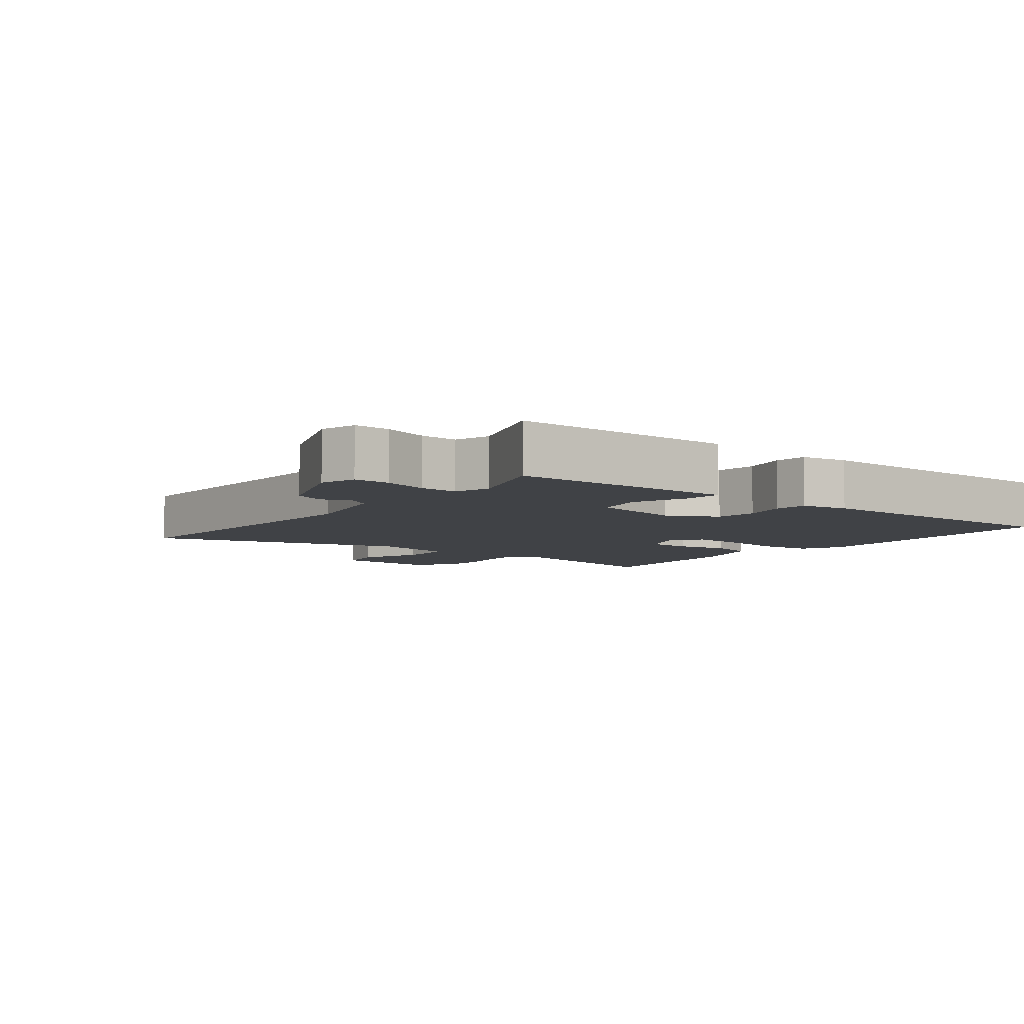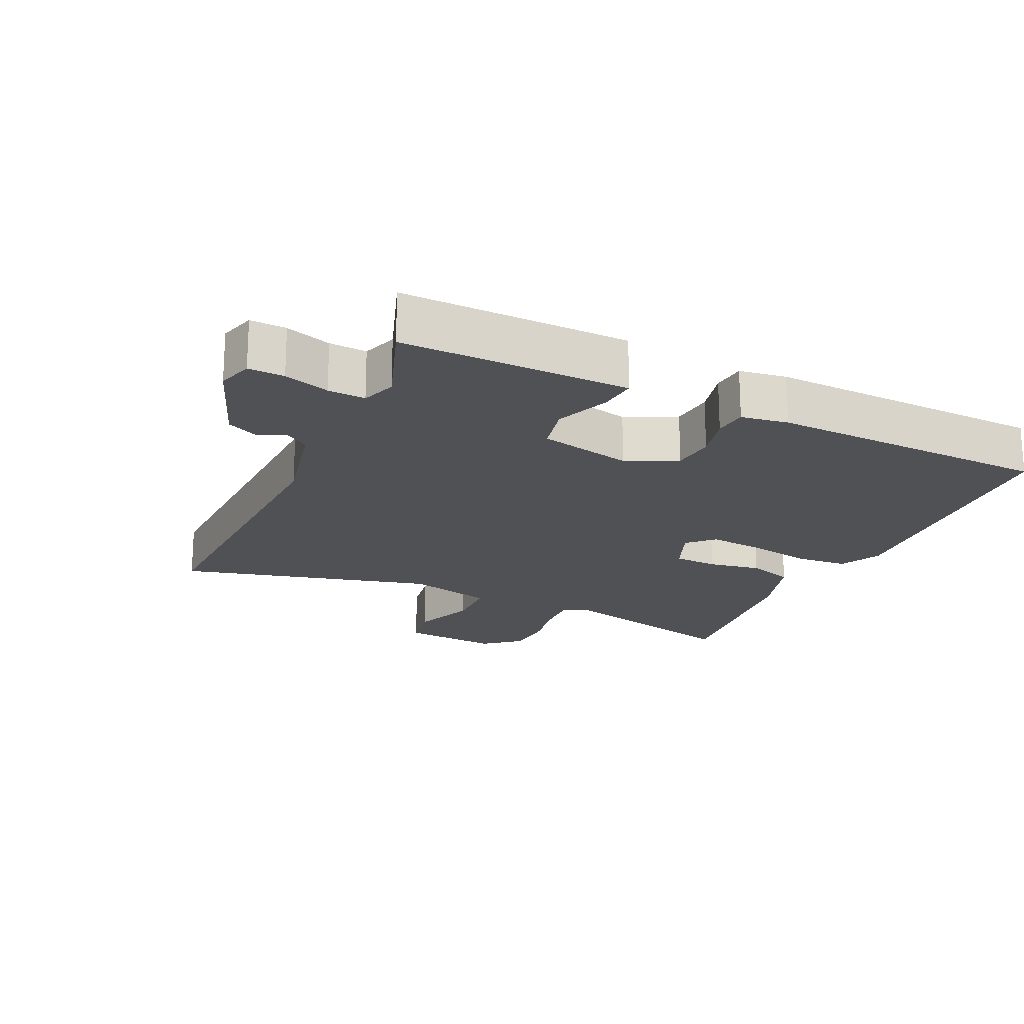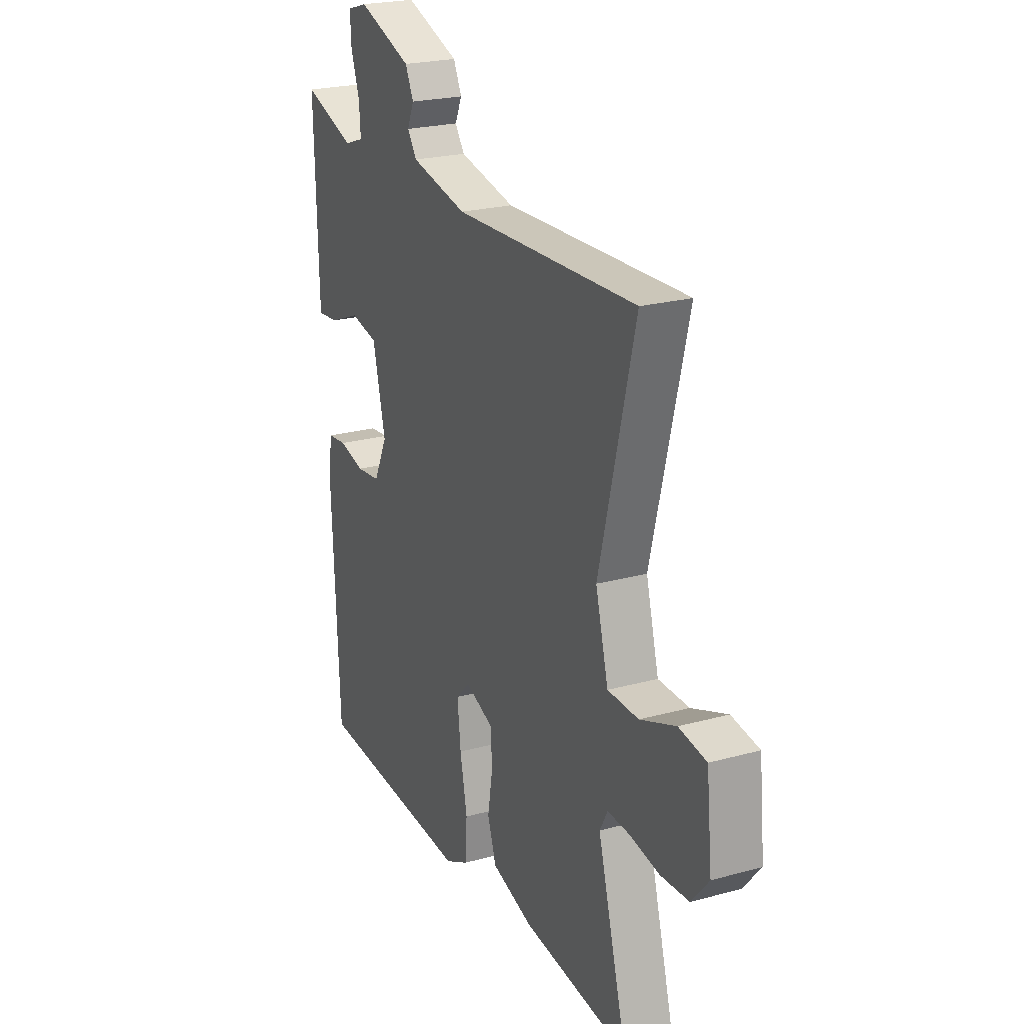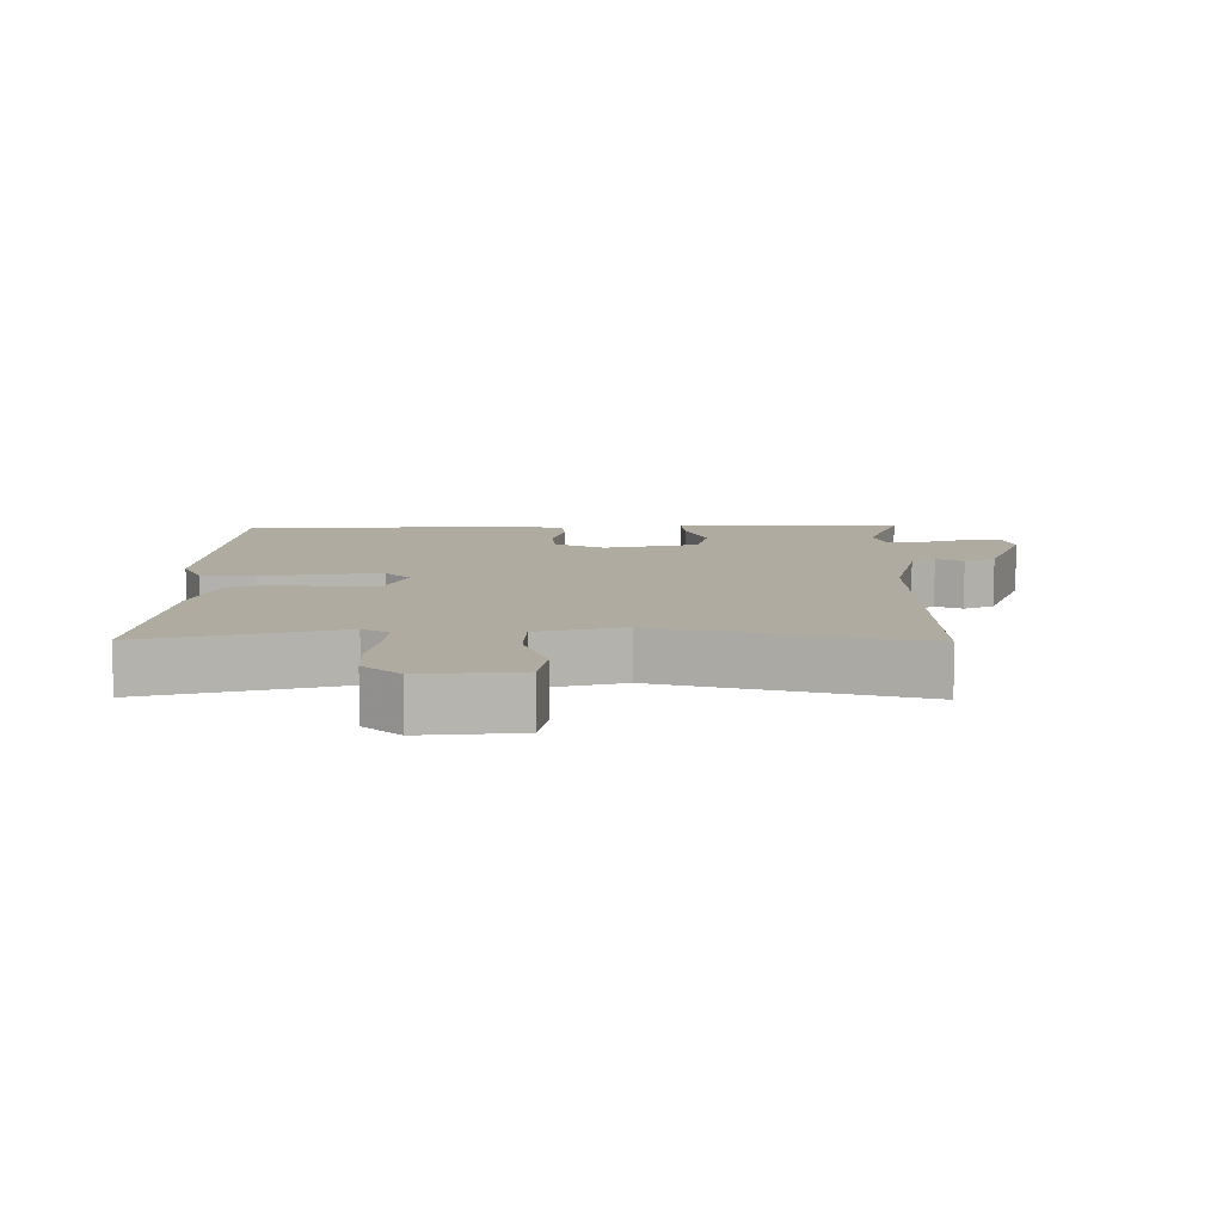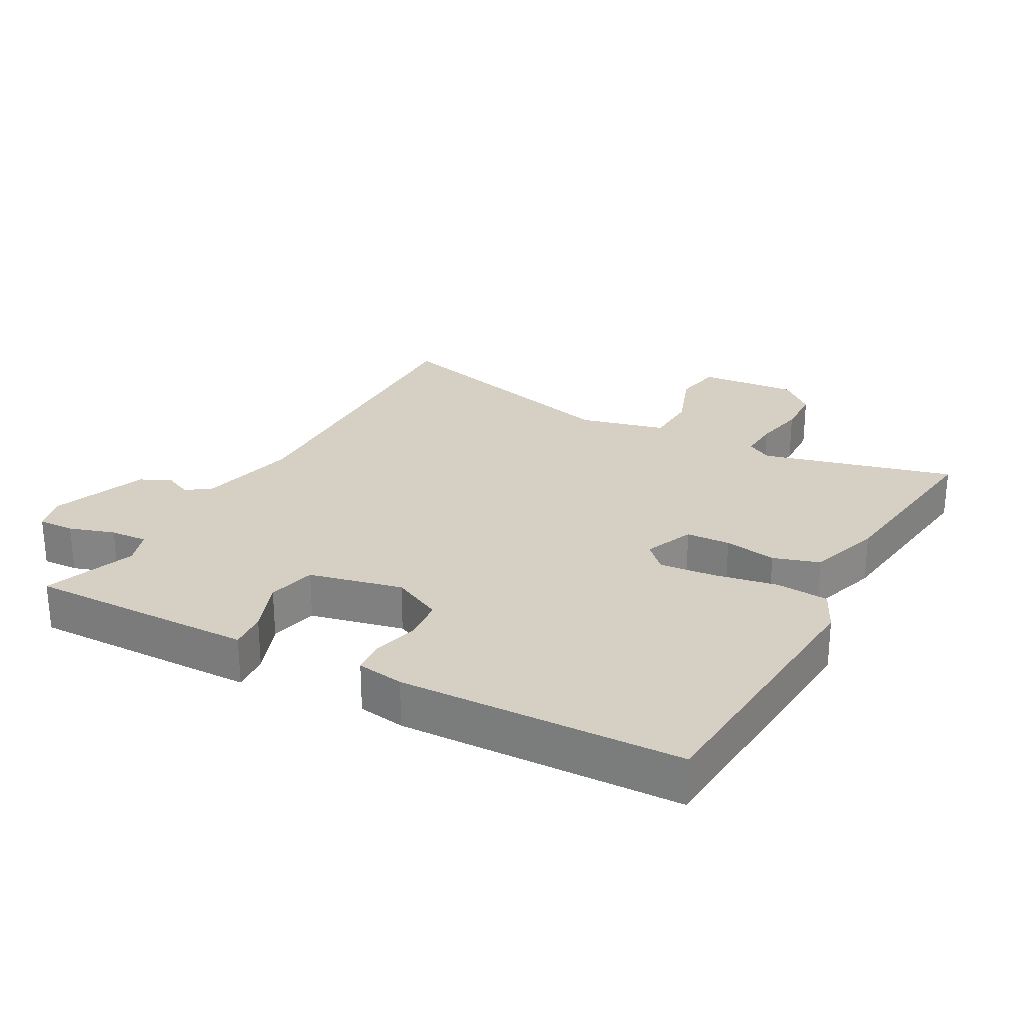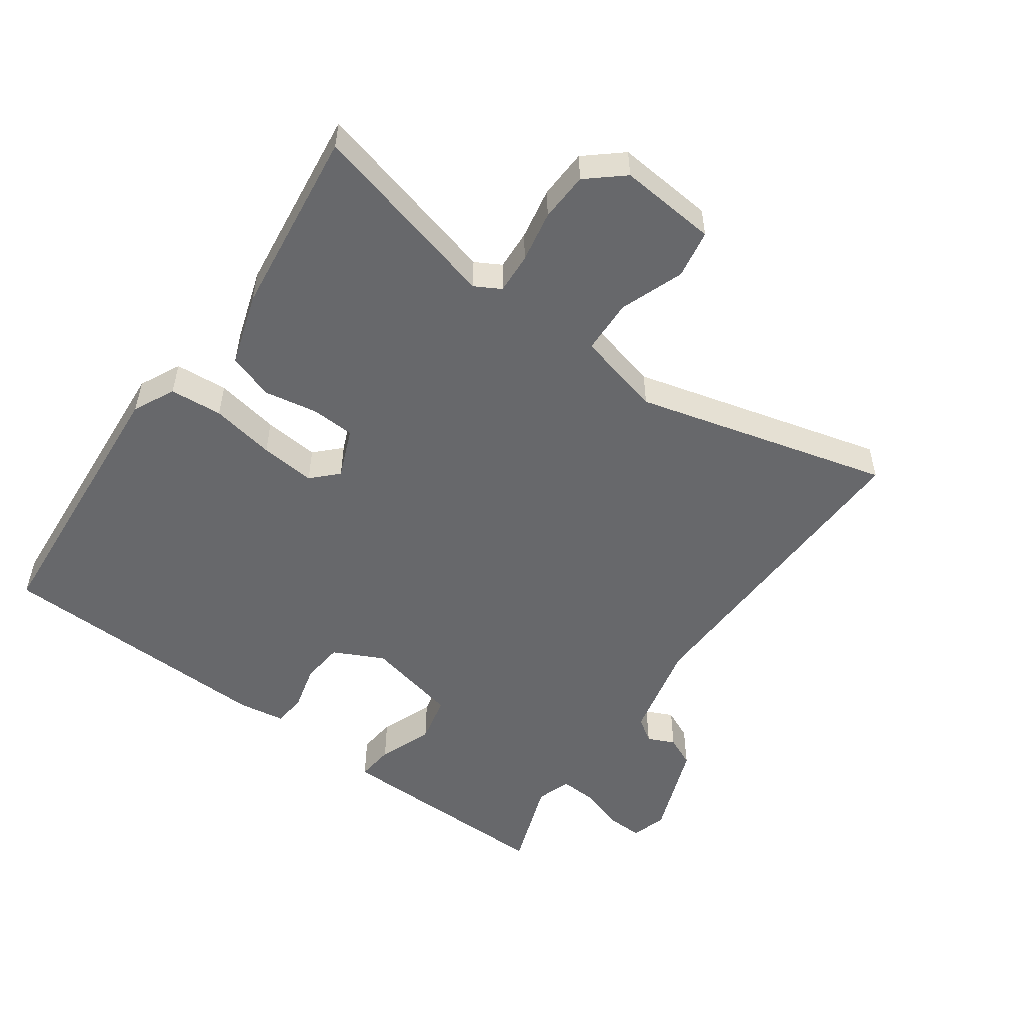
<metadata>
{"format":"obj","ext":"obj","renderer":"f3d","projection":"perspective","resolution":1024,"background":"white","views":[{"elev":-6.1,"azim":53.2,"up":"+Y"},{"elev":-19.7,"azim":65.5,"up":"+Y"},{"elev":22.9,"azim":-115.2,"up":"+Z"},{"elev":9.8,"azim":-89.1,"up":"+Y"},{"elev":26.4,"azim":119.5,"up":"+Y"},{"elev":-52.5,"azim":-124.8,"up":"+Y"}]}
</metadata>
<code>
v 0.431 0.07 -0.515
v 0.008 0.07 -0.541
v -0.054 0.07 -0.51
v -0.059 0.07 -0.431
v -0.04 0.07 -0.335
v -0.031 0.07 -0.252
v -0.068 0.07 -0.215
v -0.143 0.07 -0.245
v -0.147 0.07 -0.311
v -0.134 0.07 -0.39
v -0.157 0.07 -0.459
v -0.267 0.07 -0.493
v -0.551 0.07 -0.525
v -0.472 0.07 -0.237
v -0.493 0.07 -0.198
v -0.554 0.07 -0.201
v -0.632 0.07 -0.215
v -0.706 0.07 -0.211
v -0.752 0.07 -0.156
v -0.737 0.07 -0.009
v -0.664 0.07 0.003
v -0.569 0.07 -0.033
v -0.487 0.07 -0.031
v -0.453 0.07 0.098
v -0.548 0.07 0.481
v -0.06 0.07 0.464
v 0.09 0.07 0.497
v 0.115 0.07 0.533
v 0.097 0.07 0.574
v 0.119 0.07 0.62
v 0.263 0.07 0.673
v 0.317 0.07 0.657
v 0.314 0.07 0.603
v 0.291 0.07 0.535
v 0.287 0.07 0.479
v 0.339 0.07 0.461
v 0.477 0.07 0.509
v 0.47 0.07 0.265
v 0.467 0.07 0.168
v 0.41 0.07 0.174
v 0.329 0.07 0.206
v 0.256 0.07 0.19
v 0.222 0.07 0.05
v 0.258 0.07 -0.026
v 0.322 0.07 -0.033
v 0.391 0.07 -0.016
v 0.441 0.07 -0.021
v 0.451 0.07 -0.092
v 0.431 0 -0.515
v 0.008 0 -0.541
v -0.054 0 -0.51
v -0.059 0 -0.431
v -0.04 0 -0.335
v -0.031 0 -0.252
v -0.068 0 -0.215
v -0.143 0 -0.245
v -0.147 0 -0.311
v -0.134 0 -0.39
v -0.157 0 -0.459
v -0.267 0 -0.493
v -0.551 0 -0.525
v -0.472 0 -0.237
v -0.493 0 -0.198
v -0.554 0 -0.201
v -0.632 0 -0.215
v -0.706 0 -0.211
v -0.752 0 -0.156
v -0.737 0 -0.009
v -0.664 0 0.003
v -0.569 0 -0.033
v -0.487 0 -0.031
v -0.453 0 0.098
v -0.548 0 0.481
v -0.06 0 0.464
v 0.09 0 0.497
v 0.115 0 0.533
v 0.097 0 0.574
v 0.119 0 0.62
v 0.263 0 0.673
v 0.317 0 0.657
v 0.314 0 0.603
v 0.291 0 0.535
v 0.287 0 0.479
v 0.339 0 0.461
v 0.477 0 0.509
v 0.47 0 0.265
v 0.467 0 0.168
v 0.41 0 0.174
v 0.329 0 0.206
v 0.256 0 0.19
v 0.222 0 0.05
v 0.258 0 -0.026
v 0.322 0 -0.033
v 0.391 0 -0.016
v 0.441 0 -0.021
v 0.451 0 -0.092
f 3 4 5
f 2 3 5
f 1 2 5
f 48 1 5
f 47 48 5
f 46 47 5
f 45 46 5
f 44 45 5 6
f 43 44 6 7
f 42 43 7 8
f 39 40 41
f 38 39 41
f 37 38 41
f 36 37 41
f 35 36 41 42
f 34 35 42 8
f 32 33 34
f 31 32 34
f 30 31 34
f 29 30 34
f 28 29 34
f 27 28 34 8
f 24 25 26
f 26 27 8
f 24 26 8
f 23 24 8
f 20 21 22
f 19 20 22
f 18 19 22
f 17 18 22
f 16 17 22
f 15 16 22 23
f 23 8 9
f 15 23 9
f 14 15 9
f 12 13 14
f 11 12 14
f 10 11 14
f 9 10 14
f 53 52 51
f 53 51 50
f 53 50 49
f 53 49 96
f 53 96 95
f 53 95 94
f 53 94 93
f 54 53 93 92
f 55 54 92 91
f 56 55 91 90
f 89 88 87
f 89 87 86
f 89 86 85
f 89 85 84
f 90 89 84 83
f 56 90 83 82
f 82 81 80
f 82 80 79
f 82 79 78
f 82 78 77
f 82 77 76
f 56 82 76 75
f 74 73 72
f 56 75 74
f 56 74 72
f 56 72 71
f 70 69 68
f 70 68 67
f 70 67 66
f 70 66 65
f 70 65 64
f 71 70 64 63
f 57 56 71
f 57 71 63
f 57 63 62
f 62 61 60
f 62 60 59
f 62 59 58
f 62 58 57
f 1 49 50 2
f 2 50 51 3
f 3 51 52 4
f 4 52 53 5
f 5 53 54 6
f 6 54 55 7
f 7 55 56 8
f 8 56 57 9
f 9 57 58 10
f 10 58 59 11
f 11 59 60 12
f 12 60 61 13
f 13 61 62 14
f 14 62 63 15
f 15 63 64 16
f 16 64 65 17
f 17 65 66 18
f 18 66 67 19
f 19 67 68 20
f 20 68 69 21
f 21 69 70 22
f 22 70 71 23
f 23 71 72 24
f 24 72 73 25
f 25 73 74 26
f 26 74 75 27
f 27 75 76 28
f 28 76 77 29
f 29 77 78 30
f 30 78 79 31
f 31 79 80 32
f 32 80 81 33
f 33 81 82 34
f 34 82 83 35
f 35 83 84 36
f 36 84 85 37
f 37 85 86 38
f 38 86 87 39
f 39 87 88 40
f 40 88 89 41
f 41 89 90 42
f 42 90 91 43
f 43 91 92 44
f 44 92 93 45
f 45 93 94 46
f 46 94 95 47
f 47 95 96 48
f 48 96 49 1

</code>
